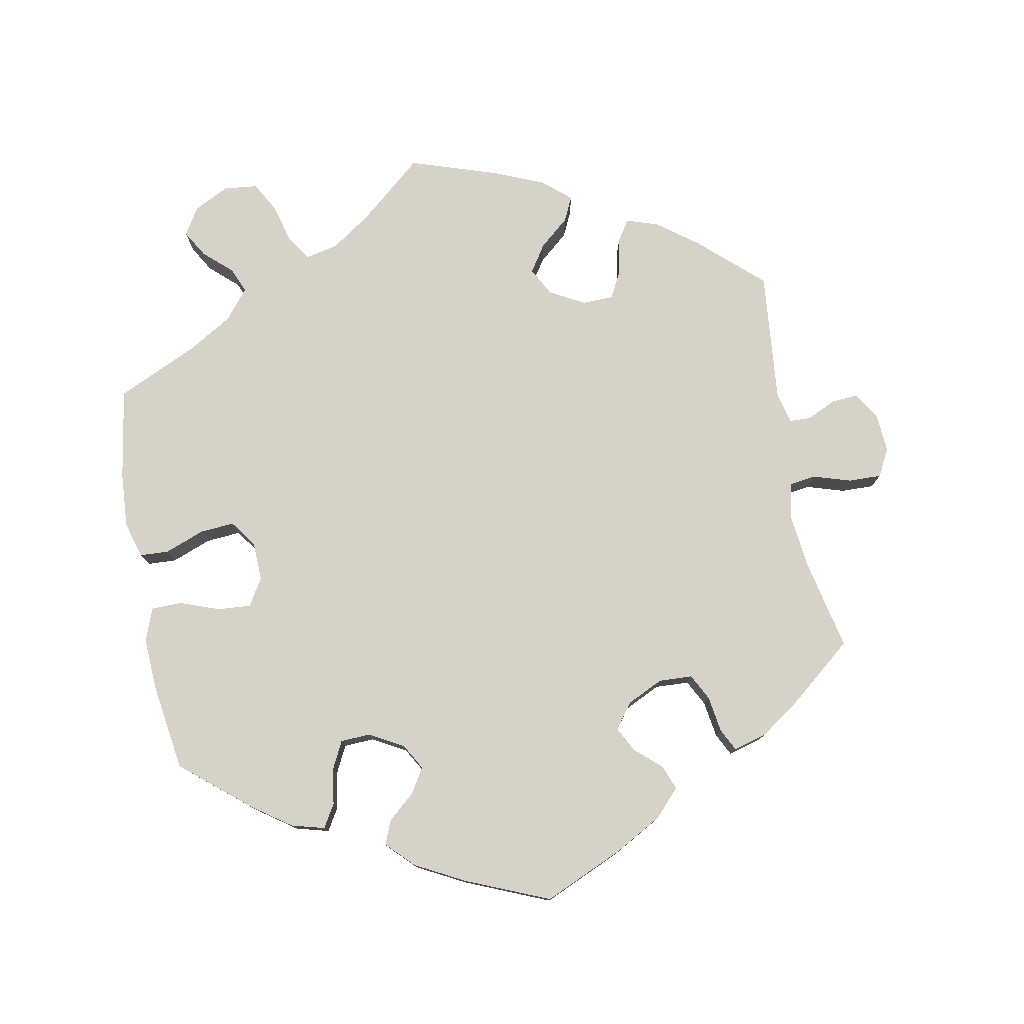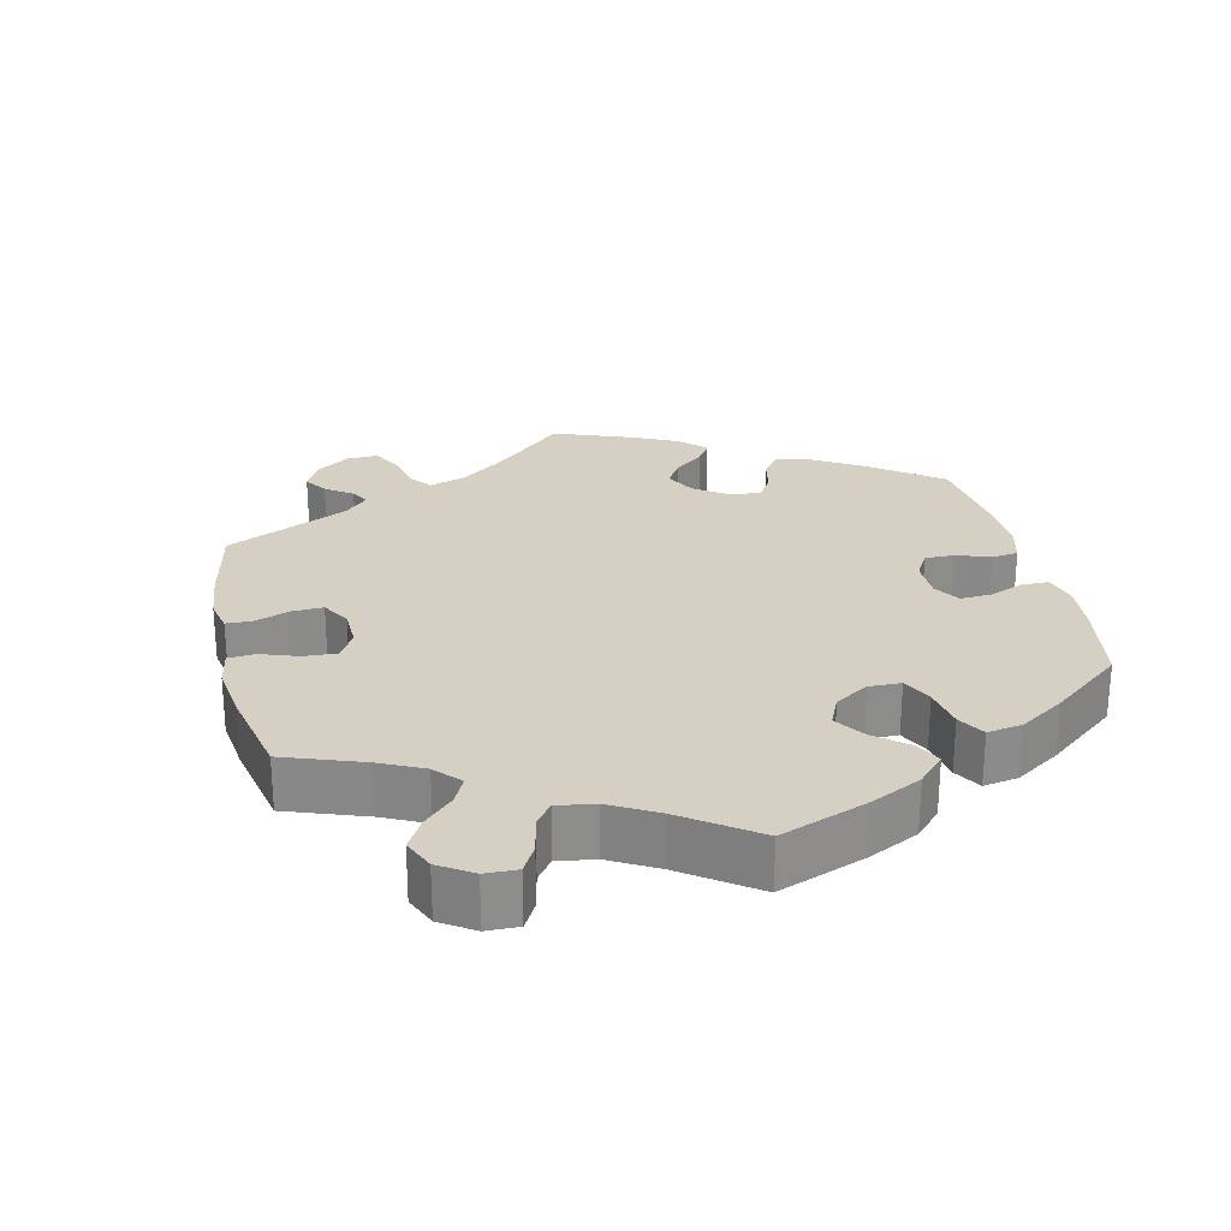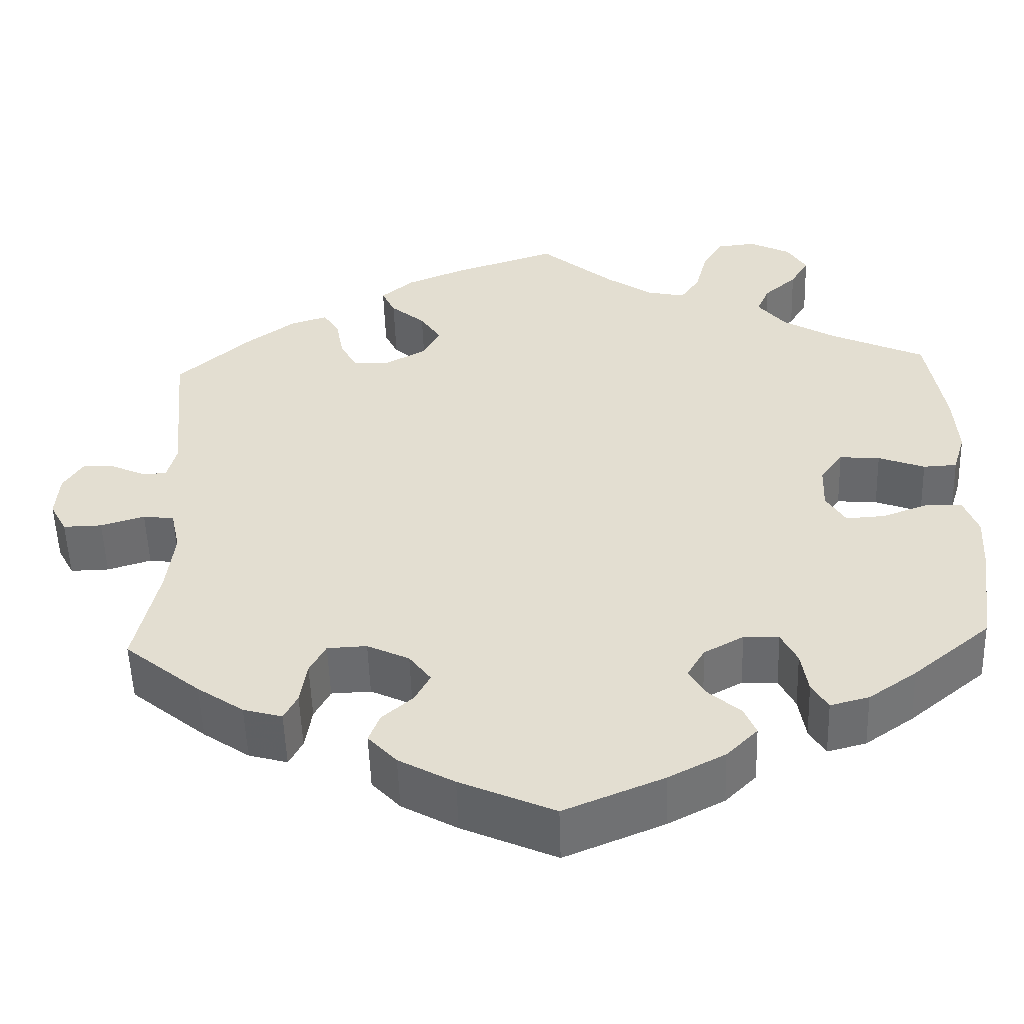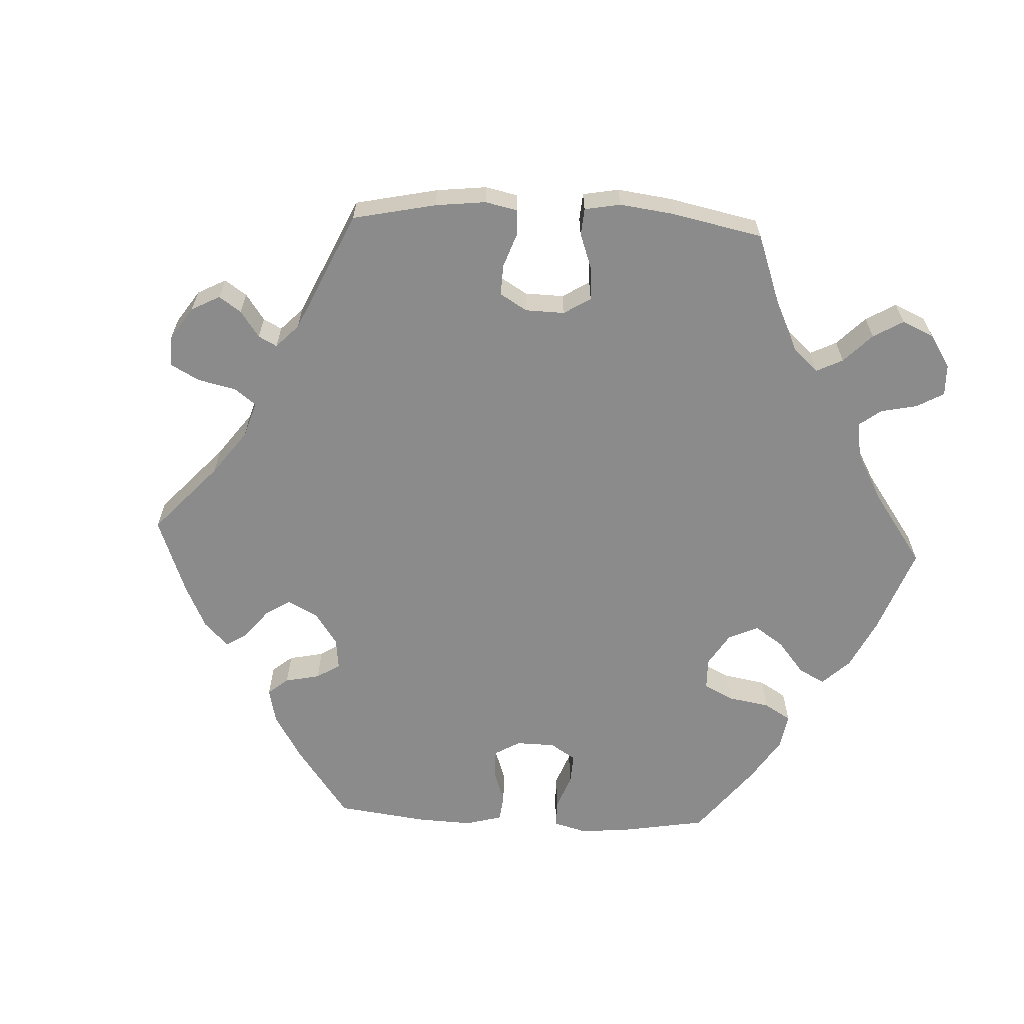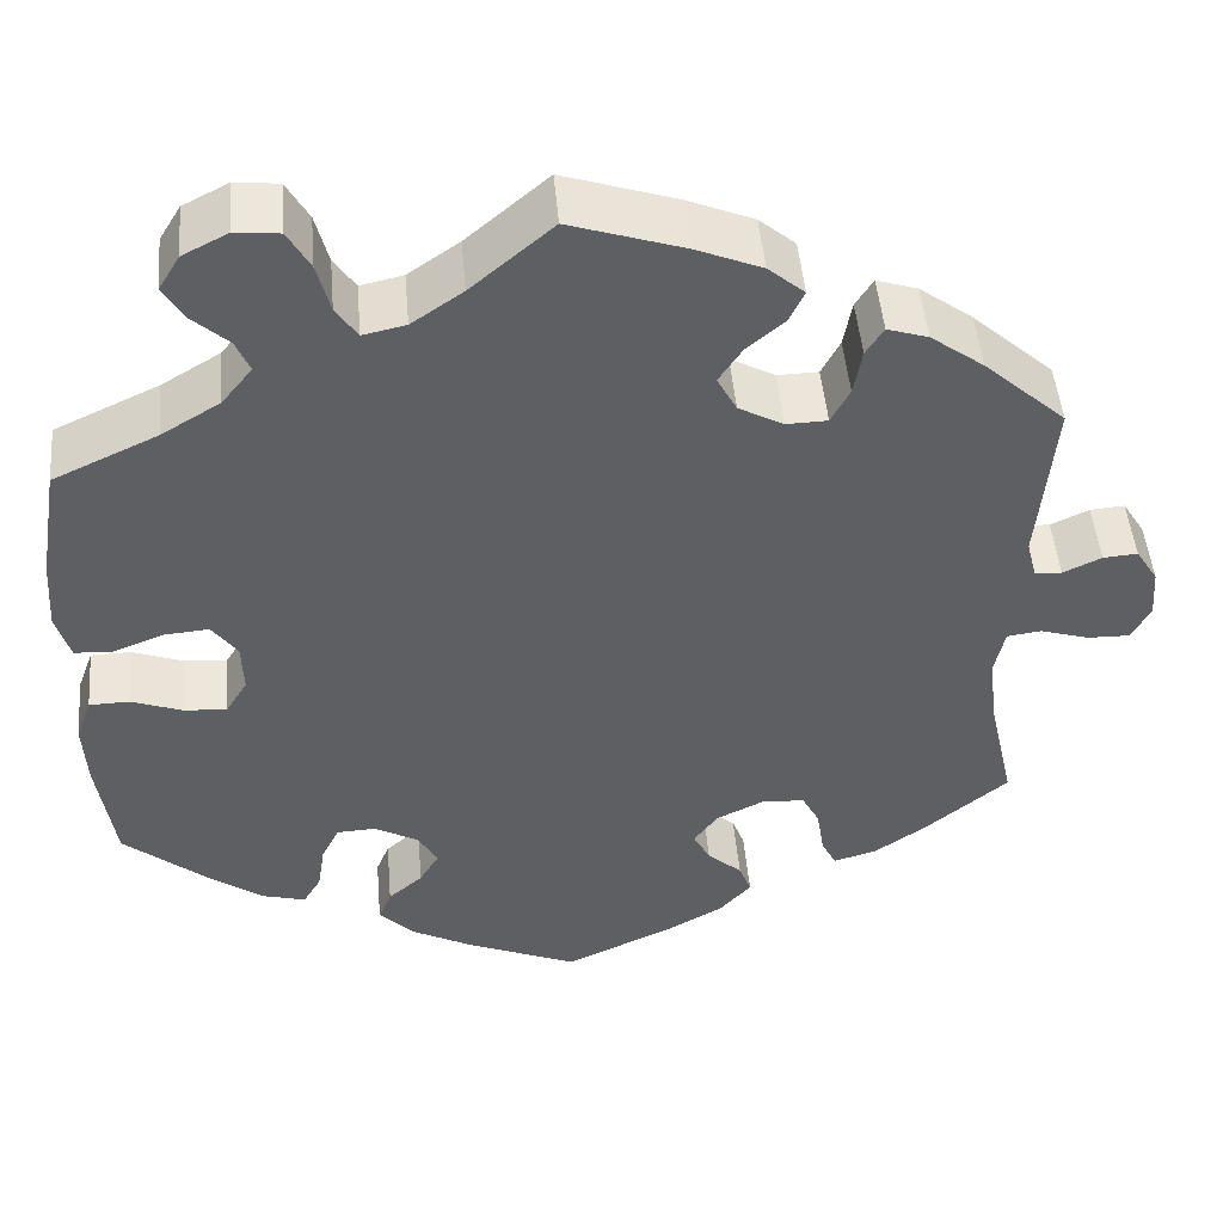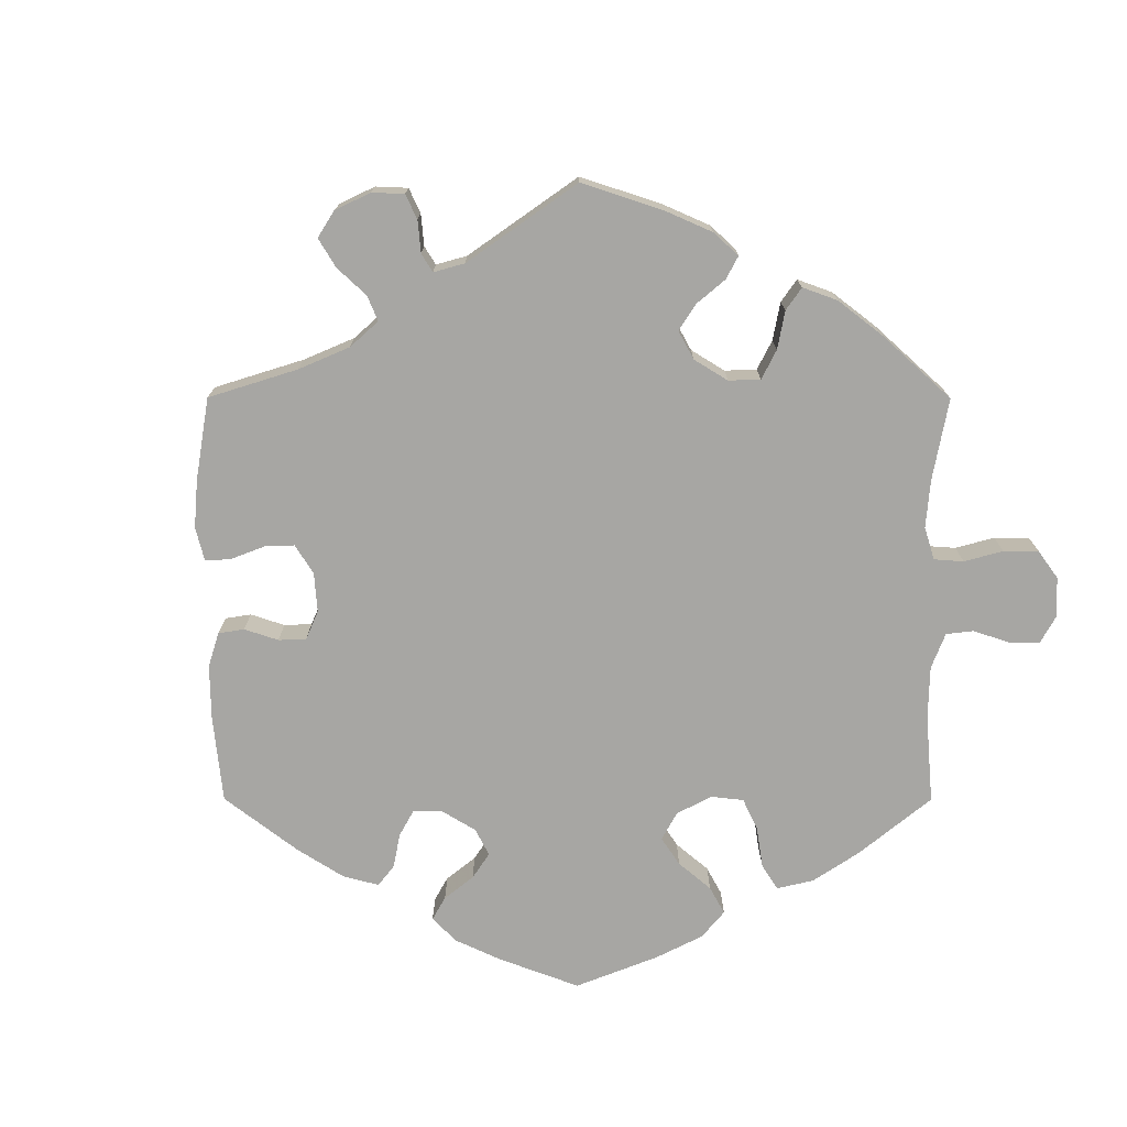
<metadata>
{"format":"obj","ext":"obj","renderer":"f3d","projection":"perspective","resolution":1024,"background":"white","views":[{"elev":77.8,"azim":169.5,"up":"+Y"},{"elev":26.2,"azim":47.1,"up":"+Y"},{"elev":-53.1,"azim":1.8,"up":"+Z"},{"elev":-63.8,"azim":-32.8,"up":"+Y"},{"elev":48.0,"azim":175.0,"up":"+Z"},{"elev":-74.2,"azim":-60.1,"up":"+Y"}]}
</metadata>
<code>
v 0.521 0.07 0.162
v 0.526 0.07 0.085
v 0.511 0.07 0.035
v 0.471 0.07 0.033
v 0.416 0.07 0.054
v 0.368 0.07 0.058
v 0.341 0.07 0.021
v 0.339 0.07 -0.033
v 0.362 0.07 -0.071
v 0.408 0.07 -0.068
v 0.463 0.07 -0.048
v 0.506 0.07 -0.049
v 0.523 0.07 -0.095
v 0.519 0.07 -0.168
v 0.501 0.07 -0.289
v 0.409 0.07 -0.365
v 0.352 0.07 -0.405
v 0.306 0.07 -0.417
v 0.287 0.07 -0.385
v 0.279 0.07 -0.334
v 0.26 0.07 -0.296
v 0.218 0.07 -0.294
v 0.171 0.07 -0.32
v 0.15 0.07 -0.356
v 0.171 0.07 -0.391
v 0.208 0.07 -0.423
v 0.222 0.07 -0.457
v 0.185 0.07 -0.494
v 0.118 0.07 -0.529
v 0 0.07 -0.578
v -0.112 0.07 -0.528
v -0.178 0.07 -0.491
v -0.212 0.07 -0.454
v -0.199 0.07 -0.42
v -0.162 0.07 -0.387
v -0.144 0.07 -0.353
v -0.17 0.07 -0.318
v -0.22 0.07 -0.294
v -0.267 0.07 -0.296
v -0.286 0.07 -0.332
v -0.294 0.07 -0.383
v -0.31 0.07 -0.414
v -0.356 0.07 -0.401
v -0.411 0.07 -0.363
v -0.501 0.07 -0.289
v -0.473 0.07 -0.163
v -0.464 0.07 -0.087
v -0.475 0.07 -0.036
v -0.512 0.07 -0.031
v -0.564 0.07 -0.047
v -0.61 0.07 -0.048
v -0.63 0.07 -0.01
v -0.626 0.07 0.044
v -0.602 0.07 0.082
v -0.565 0.07 0.079
v -0.524 0.07 0.06
v -0.495 0.07 0.061
v -0.484 0.07 0.104
v -0.501 0.07 0.288
v -0.413 0.07 0.367
v -0.356 0.07 0.409
v -0.312 0.07 0.423
v -0.293 0.07 0.393
v -0.284 0.07 0.343
v -0.264 0.07 0.305
v -0.22 0.07 0.304
v -0.172 0.07 0.33
v -0.151 0.07 0.369
v -0.176 0.07 0.407
v -0.217 0.07 0.442
v -0.233 0.07 0.476
v -0.194 0.07 0.509
v -0.124 0.07 0.538
v -0.001 0.07 0.578
v 0.087 0.07 0.503
v 0.142 0.07 0.465
v 0.188 0.07 0.455
v 0.211 0.07 0.489
v 0.225 0.07 0.543
v 0.249 0.07 0.585
v 0.296 0.07 0.59
v 0.345 0.07 0.565
v 0.368 0.07 0.527
v 0.346 0.07 0.49
v 0.307 0.07 0.455
v 0.292 0.07 0.42
v 0.325 0.07 0.379
v 0.388 0.07 0.341
v 0.5 0.07 0.289
v 0.521 0 0.162
v 0.526 0 0.085
v 0.511 0 0.035
v 0.471 0 0.033
v 0.416 0 0.054
v 0.368 0 0.058
v 0.341 0 0.021
v 0.339 0 -0.033
v 0.362 0 -0.071
v 0.408 0 -0.068
v 0.463 0 -0.048
v 0.506 0 -0.049
v 0.523 0 -0.095
v 0.519 0 -0.168
v 0.501 0 -0.289
v 0.409 0 -0.365
v 0.352 0 -0.405
v 0.306 0 -0.417
v 0.287 0 -0.385
v 0.279 0 -0.334
v 0.26 0 -0.296
v 0.218 0 -0.294
v 0.171 0 -0.32
v 0.15 0 -0.356
v 0.171 0 -0.391
v 0.208 0 -0.423
v 0.222 0 -0.457
v 0.185 0 -0.494
v 0.118 0 -0.529
v 0 0 -0.578
v -0.112 0 -0.528
v -0.178 0 -0.491
v -0.212 0 -0.454
v -0.199 0 -0.42
v -0.162 0 -0.387
v -0.144 0 -0.353
v -0.17 0 -0.318
v -0.22 0 -0.294
v -0.267 0 -0.296
v -0.286 0 -0.332
v -0.294 0 -0.383
v -0.31 0 -0.414
v -0.356 0 -0.401
v -0.411 0 -0.363
v -0.501 0 -0.289
v -0.473 0 -0.163
v -0.464 0 -0.087
v -0.475 0 -0.036
v -0.512 0 -0.031
v -0.564 0 -0.047
v -0.61 0 -0.048
v -0.63 0 -0.01
v -0.626 0 0.044
v -0.602 0 0.082
v -0.565 0 0.079
v -0.524 0 0.06
v -0.495 0 0.061
v -0.484 0 0.104
v -0.501 0 0.288
v -0.413 0 0.367
v -0.356 0 0.409
v -0.312 0 0.423
v -0.293 0 0.393
v -0.284 0 0.343
v -0.264 0 0.305
v -0.22 0 0.304
v -0.172 0 0.33
v -0.151 0 0.369
v -0.176 0 0.407
v -0.217 0 0.442
v -0.233 0 0.476
v -0.194 0 0.509
v -0.124 0 0.538
v -0.001 0 0.578
v 0.087 0 0.503
v 0.142 0 0.465
v 0.188 0 0.455
v 0.211 0 0.489
v 0.225 0 0.543
v 0.249 0 0.585
v 0.296 0 0.59
v 0.345 0 0.565
v 0.368 0 0.527
v 0.346 0 0.49
v 0.307 0 0.455
v 0.292 0 0.42
v 0.325 0 0.379
v 0.388 0 0.341
v 0.5 0 0.289
f 88 89 1 2
f 87 88 2 3
f 86 87 3 4
f 82 83 84 85
f 82 85 86
f 81 82 86
f 78 79 80 81
f 77 78 81 86
f 76 77 86 4
f 72 73 74 75
f 69 70 71 72
f 68 69 72 75
f 67 68 75 76
f 61 62 63 64
f 61 64 65
f 58 59 60 61
f 57 58 61 65
f 53 54 55 56
f 53 56 57
f 52 53 57
f 49 50 51 52
f 48 49 52 57
f 47 48 57 65
f 43 44 45 46
f 40 41 42 43
f 39 40 43 46
f 38 39 46 47
f 32 33 34 35
f 32 35 36
f 31 32 36
f 30 31 36
f 29 30 36
f 28 29 36 37
f 25 26 27 28
f 24 25 28 37
f 17 18 19 20
f 17 20 21
f 16 17 21
f 15 16 21
f 14 15 21 22
f 10 11 12 13
f 9 10 13 14
f 67 76 4 5
f 66 67 5 6
f 65 66 6 7
f 47 65 7 8
f 38 47 8 9
f 23 24 37 38
f 22 23 38 9
f 9 14 22
f 91 90 178 177
f 92 91 177 176
f 93 92 176 175
f 174 173 172 171
f 175 174 171
f 175 171 170
f 170 169 168 167
f 175 170 167 166
f 93 175 166 165
f 164 163 162 161
f 161 160 159 158
f 164 161 158 157
f 165 164 157 156
f 153 152 151 150
f 154 153 150
f 150 149 148 147
f 154 150 147 146
f 145 144 143 142
f 146 145 142
f 146 142 141
f 141 140 139 138
f 146 141 138 137
f 154 146 137 136
f 135 134 133 132
f 132 131 130 129
f 135 132 129 128
f 136 135 128 127
f 124 123 122 121
f 125 124 121
f 125 121 120
f 125 120 119
f 125 119 118
f 126 125 118 117
f 117 116 115 114
f 126 117 114 113
f 109 108 107 106
f 110 109 106
f 110 106 105
f 110 105 104
f 111 110 104 103
f 102 101 100 99
f 103 102 99 98
f 94 93 165 156
f 95 94 156 155
f 96 95 155 154
f 97 96 154 136
f 98 97 136 127
f 127 126 113 112
f 98 127 112 111
f 111 103 98
f 1 90 91 2
f 2 91 92 3
f 3 92 93 4
f 4 93 94 5
f 5 94 95 6
f 6 95 96 7
f 7 96 97 8
f 8 97 98 9
f 9 98 99 10
f 10 99 100 11
f 11 100 101 12
f 12 101 102 13
f 13 102 103 14
f 14 103 104 15
f 15 104 105 16
f 16 105 106 17
f 17 106 107 18
f 18 107 108 19
f 19 108 109 20
f 20 109 110 21
f 21 110 111 22
f 22 111 112 23
f 23 112 113 24
f 24 113 114 25
f 25 114 115 26
f 26 115 116 27
f 27 116 117 28
f 28 117 118 29
f 29 118 119 30
f 30 119 120 31
f 31 120 121 32
f 32 121 122 33
f 33 122 123 34
f 34 123 124 35
f 35 124 125 36
f 36 125 126 37
f 37 126 127 38
f 38 127 128 39
f 39 128 129 40
f 40 129 130 41
f 41 130 131 42
f 42 131 132 43
f 43 132 133 44
f 44 133 134 45
f 45 134 135 46
f 46 135 136 47
f 47 136 137 48
f 48 137 138 49
f 49 138 139 50
f 50 139 140 51
f 51 140 141 52
f 52 141 142 53
f 53 142 143 54
f 54 143 144 55
f 55 144 145 56
f 56 145 146 57
f 57 146 147 58
f 58 147 148 59
f 59 148 149 60
f 60 149 150 61
f 61 150 151 62
f 62 151 152 63
f 63 152 153 64
f 64 153 154 65
f 65 154 155 66
f 66 155 156 67
f 67 156 157 68
f 68 157 158 69
f 69 158 159 70
f 70 159 160 71
f 71 160 161 72
f 72 161 162 73
f 73 162 163 74
f 74 163 164 75
f 75 164 165 76
f 76 165 166 77
f 77 166 167 78
f 78 167 168 79
f 79 168 169 80
f 80 169 170 81
f 81 170 171 82
f 82 171 172 83
f 83 172 173 84
f 84 173 174 85
f 85 174 175 86
f 86 175 176 87
f 87 176 177 88
f 88 177 178 89
f 89 178 90 1

</code>
